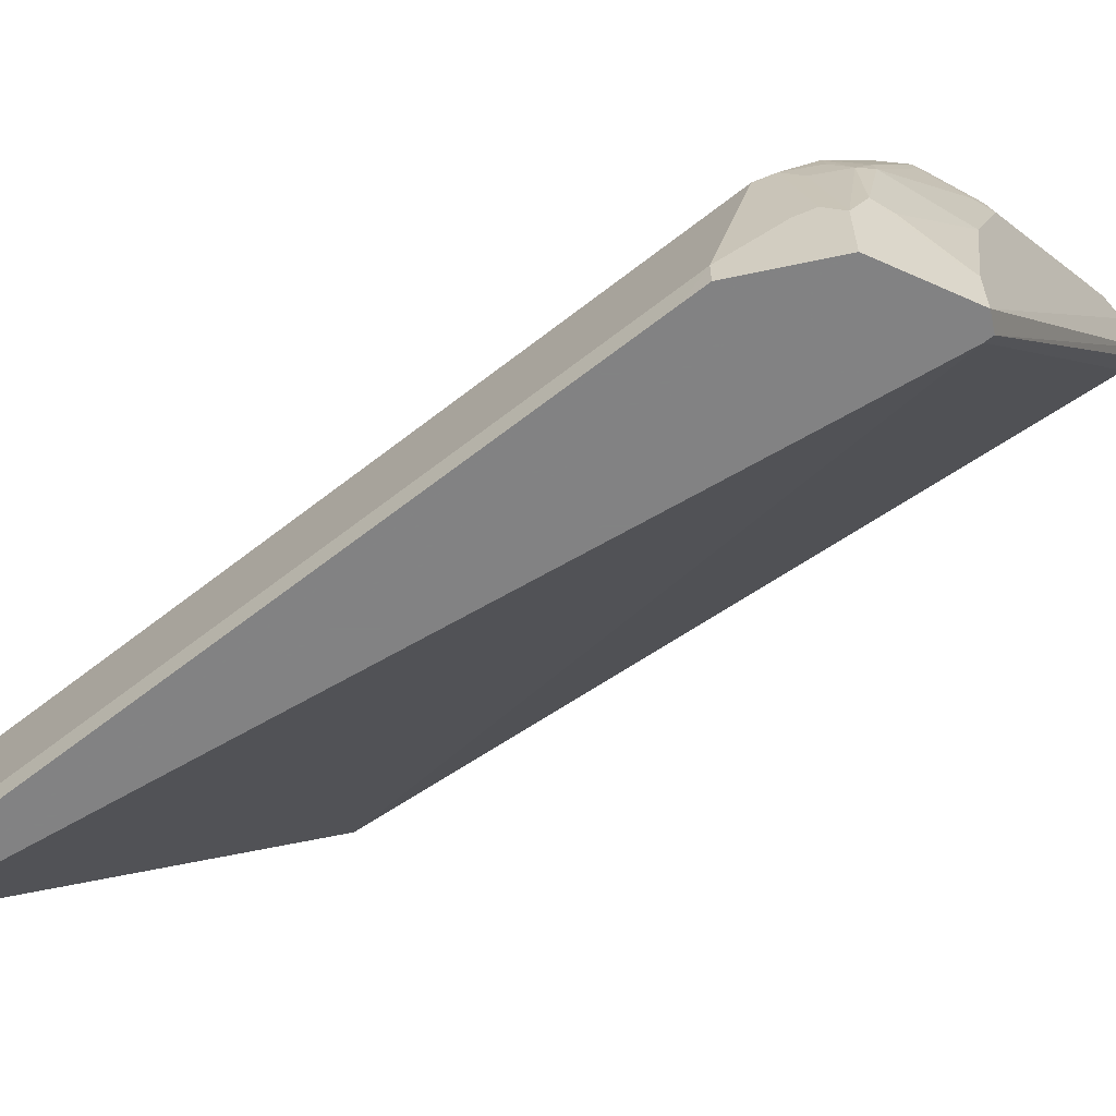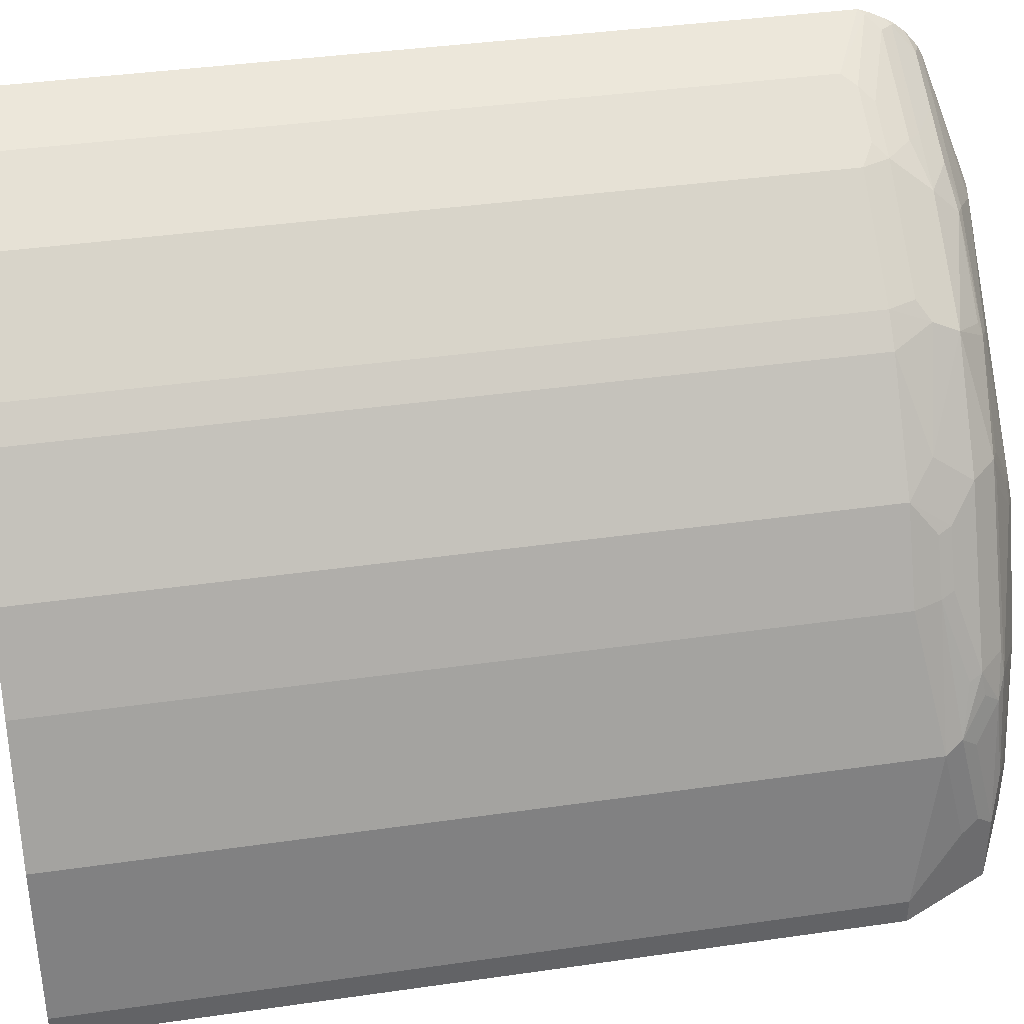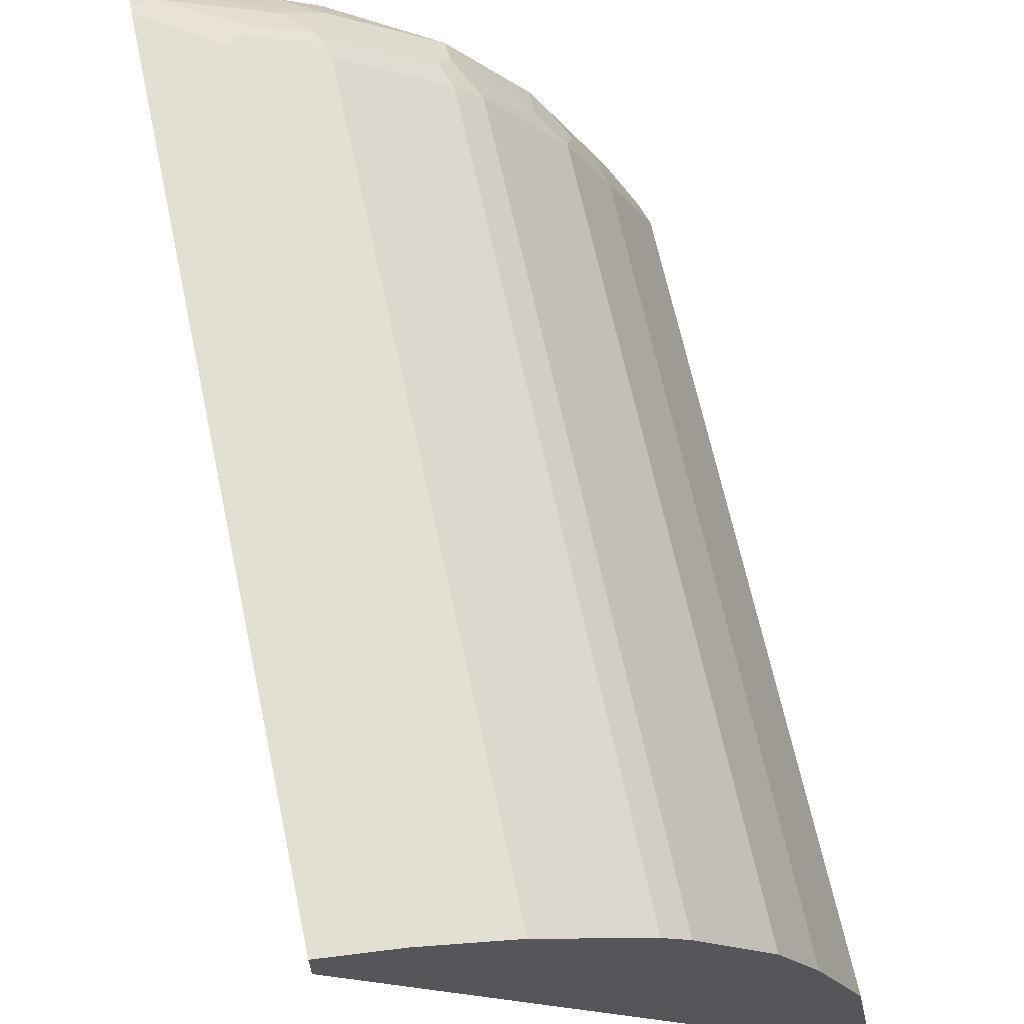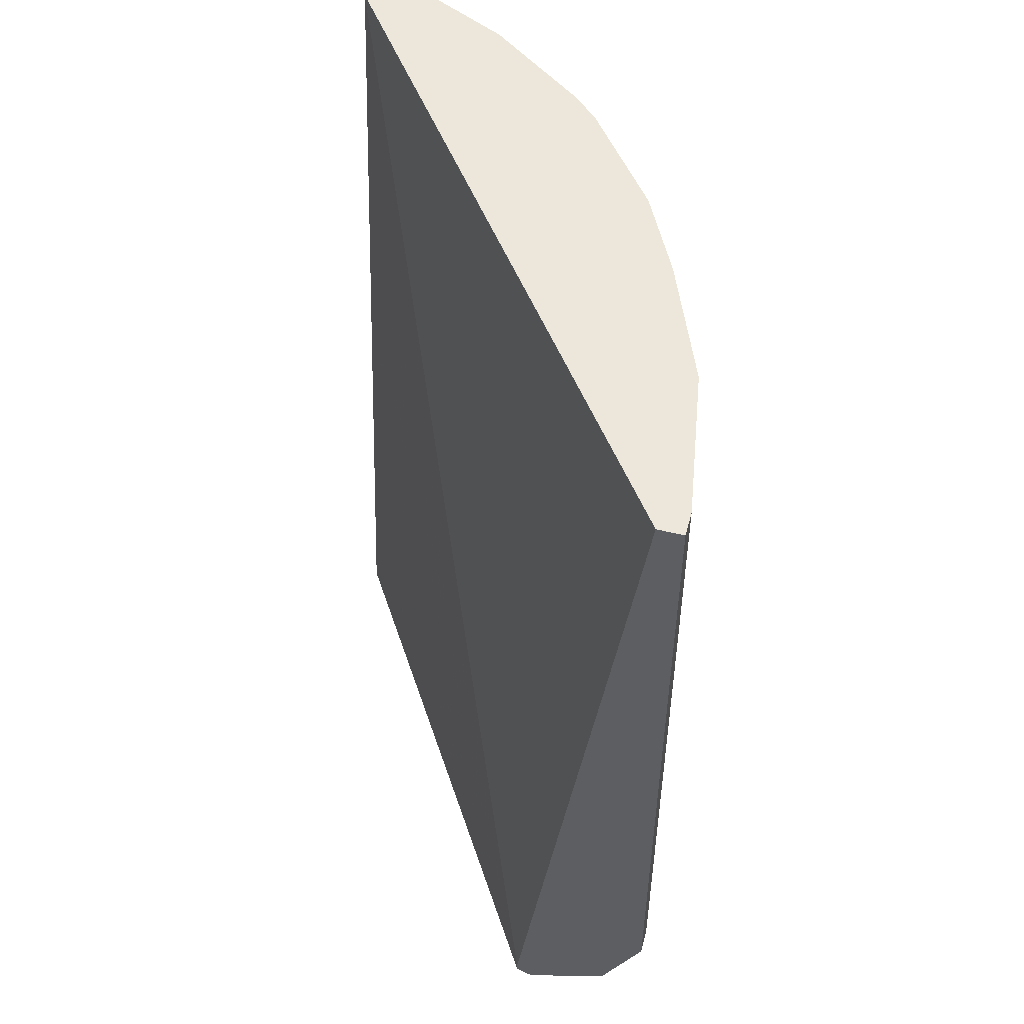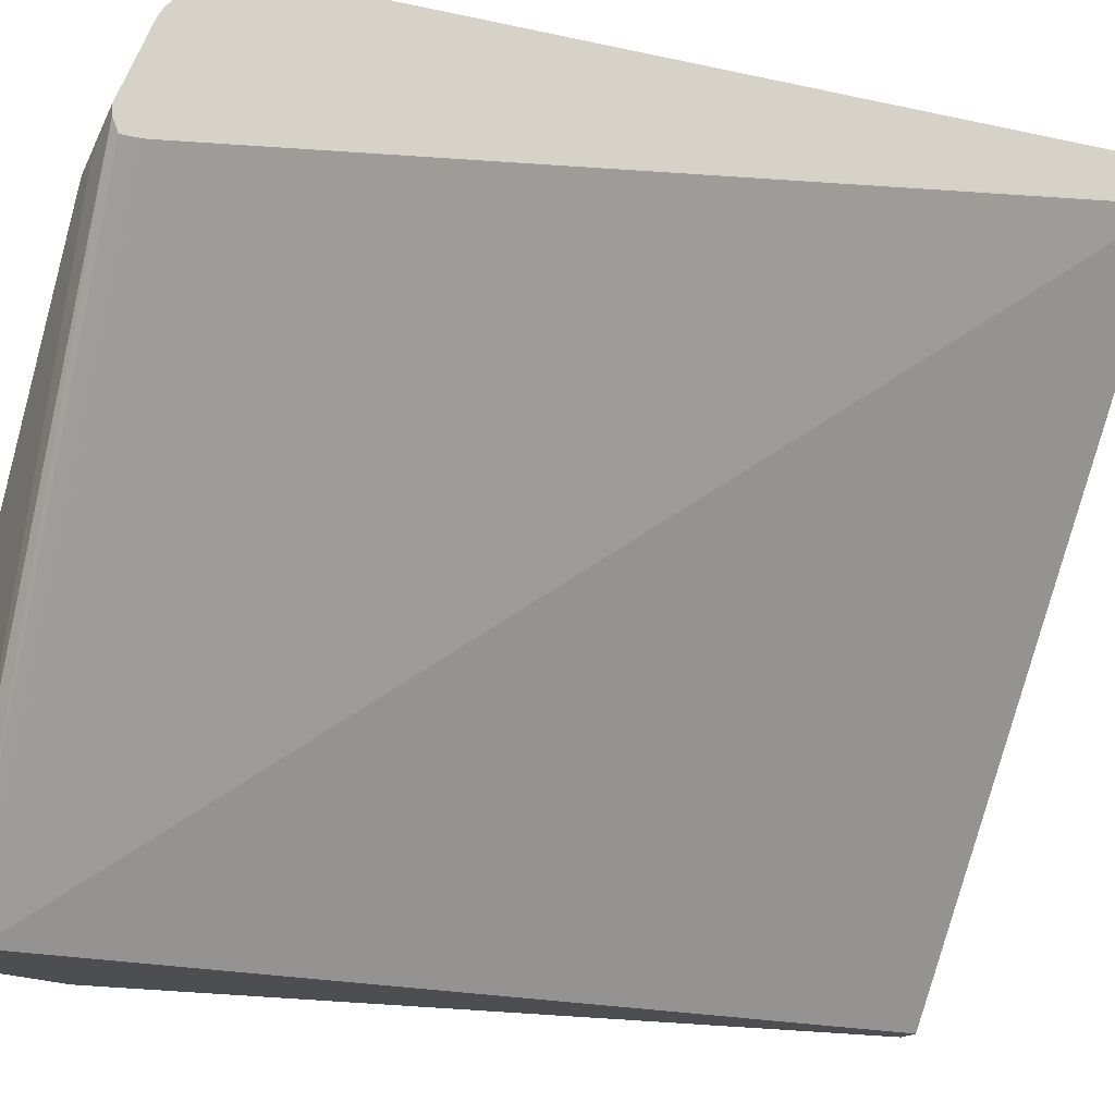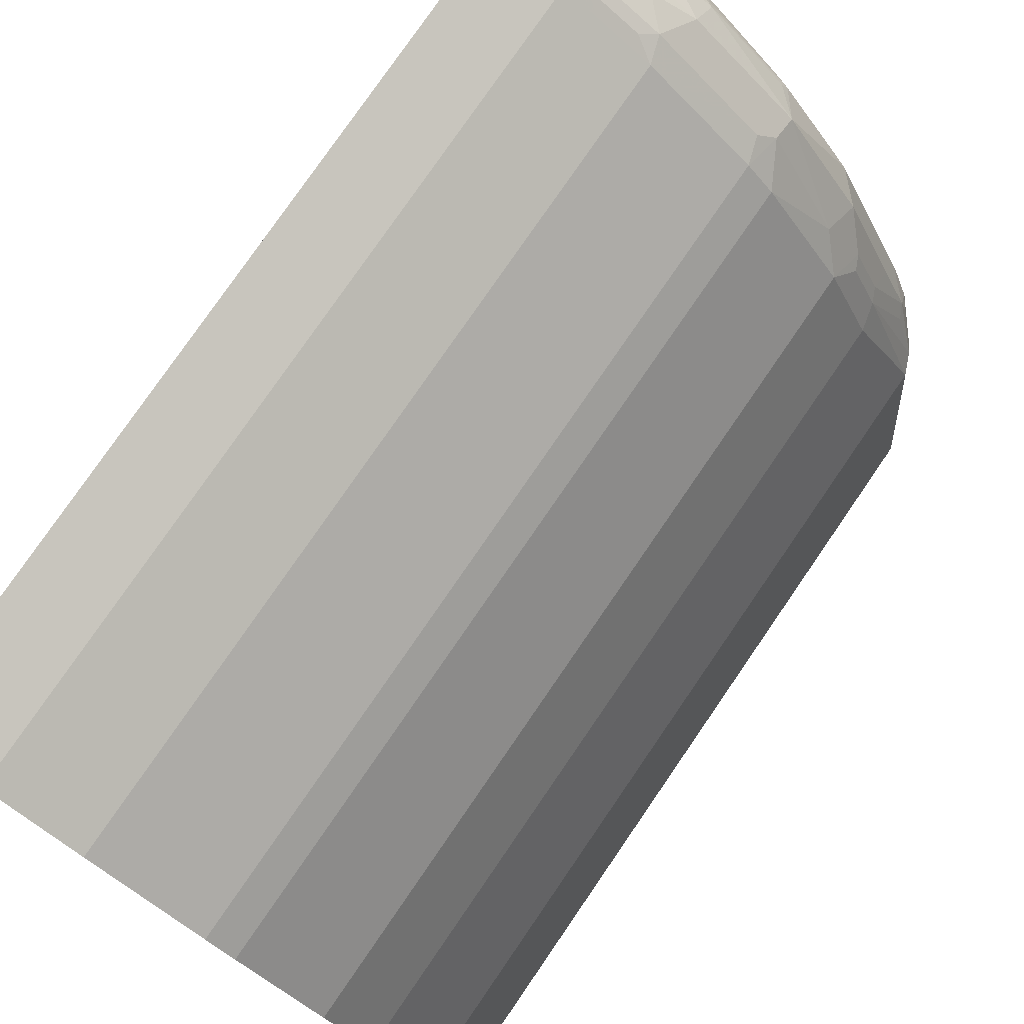
<metadata>
{"format":"obj","ext":"obj","renderer":"f3d","projection":"perspective","resolution":1024,"background":"white","views":[{"elev":-60.9,"azim":-51.1,"up":"+Z"},{"elev":39.5,"azim":-100.1,"up":"+Z"},{"elev":65.7,"azim":167.9,"up":"+Z"},{"elev":51.5,"azim":-165.1,"up":"+Y"},{"elev":-17.0,"azim":65.9,"up":"+Z"},{"elev":78.4,"azim":-145.5,"up":"+Z"}]}
</metadata>
<code>
v -0.09594 -0.5887 0.2669
v -0.09594 -0.5887 0.2522
v -0.1239 -0.5887 0.2581
v -0.09594 -0.9116 0.2669
v -0.09596 -0.5887 0.2514
v -0.09594 -0.9395 0.2081
v -0.1377 -0.5887 0.2512
v -0.1239 -0.8982 0.2581
v -0.0981 -0.9137 0.2659
v -0.09594 -0.9158 0.2653
v -0.2787 -0.5887 1.571e-05
v -0.2306 -0.9429 1.571e-05
v -0.09594 -0.9468 0.2081
v -0.2306 -0.9464 1.571e-05
v -0.1583 -0.5887 0.2409
v -0.1377 -0.8982 0.2512
v -0.1291 -0.9034 0.2555
v -0.1342 -0.9085 0.2516
v -0.1033 -0.9188 0.262
v -0.0981 -0.924 0.2607
v -0.09594 -0.9219 0.2623
v -0.2891 -0.5887 1.571e-05
v -0.09594 -0.949 0.2133
v -0.2375 -0.9498 1.571e-05
v -0.1996 -0.5887 0.2099
v -0.1583 -0.8982 0.2409
v -0.1497 -0.9034 0.2452
v -0.1549 -0.9085 0.2413
v -0.1445 -0.9188 0.2413
v -0.1394 -0.924 0.24
v -0.1033 -0.9326 0.2512
v -0.09594 -0.9262 0.2596
v -0.2891 -0.5887 0.01034
v -0.2891 -0.8879 1.571e-05
v -0.09594 -0.9491 0.2172
v -0.1136 -0.9498 0.2065
v -0.2374 -0.9498 0.02066
v -0.2443 -0.9464 0.0241
v -0.2512 -0.9429 0.01723
v -0.2478 -0.9447 1.571e-05
v -0.2099 -0.5887 0.1996
v -0.1996 -0.8982 0.2099
v -0.1962 -0.9085 0.2104
v -0.16 -0.9137 0.2349
v -0.16 -0.924 0.2297
v -0.1239 -0.9326 0.2409
v -0.09594 -0.9302 0.2561
v -0.1136 -0.9369 0.2387
v -0.09594 -0.9367 0.2477
v -0.09594 -0.9354 0.2498
v -0.2787 -0.5887 0.07228
v -0.2891 -0.8982 0.01034
v -0.2891 -0.8982 1.571e-05
v -0.1239 -0.9498 0.2065
v -0.09594 -0.9377 0.2457
v -0.2271 -0.9498 0.07228
v -0.2581 -0.9395 0.04132
v -0.265 -0.9361 0.04474
v -0.2719 -0.9326 0.02755
v -0.2684 -0.9344 1.571e-05
v -0.2409 -0.5887 0.1583
v -0.2099 -0.8982 0.1996
v -0.2013 -0.9137 0.2039
v -0.2013 -0.924 0.1987
v -0.16 -0.9343 0.2194
v -0.1445 -0.9326 0.2306
v -0.1549 -0.9369 0.2181
v -0.1342 -0.9472 0.2078
v -0.2581 -0.5887 0.1239
v -0.2787 -0.9085 0.07228
v -0.2839 -0.9085 1.571e-05
v -0.2736 -0.9292 1.571e-05
v -0.2753 -0.9257 0.03442
v -0.2787 -0.9188 0.03098
v -0.2065 -0.9498 0.1239
v -0.234 -0.9464 0.07573
v -0.2547 -0.9361 0.08605
v -0.2615 -0.9326 0.07918
v -0.2719 -0.9223 0.06883
v -0.2753 -0.9154 0.07573
v -0.2719 -0.9326 1.571e-05
v -0.2443 -0.5887 0.1514
v -0.2409 -0.8982 0.1583
v -0.2306 -0.9085 0.1686
v -0.2323 -0.924 0.1574
v -0.222 -0.9343 0.1574
v -0.1927 -0.9361 0.1893
v -0.191 -0.9343 0.1936
v -0.1445 -0.9472 0.1975
v -0.1859 -0.9395 0.1858
v -0.2581 -0.8982 0.1239
v -0.2555 -0.9085 0.1252
v -0.1859 -0.9472 0.1561
v -0.2065 -0.9472 0.1355
v -0.2134 -0.9464 0.1274
v -0.234 -0.9361 0.1274
v -0.2426 -0.9343 0.1162
v -0.2529 -0.9343 0.09551
v -0.2633 -0.924 0.09551
v -0.265 -0.9257 0.08605
v -0.2658 -0.9188 0.09423
v -0.2443 -0.8982 0.1514
v -0.2452 -0.9085 0.1458
v -0.2426 -0.9137 0.1471
v -0.2529 -0.9137 0.1265
v -0.2529 -0.924 0.1162
v -0.2237 -0.9361 0.148
v -0.2116 -0.9446 0.1368
v -0.2168 -0.9369 0.1561
f 59 72 81
f 59 80 73
f 59 79 80
f 59 78 79
f 57 76 58
f 58 76 77
f 56 95 76
f 103 105 104
f 56 76 57
f 58 78 59
f 58 77 78
f 64 86 87
f 61 82 102
f 61 102 83
f 62 83 84
f 62 84 63
f 63 84 64
f 64 85 86
f 64 87 88
f 64 88 65
f 56 75 95
f 64 84 85
f 65 88 87
f 59 81 60
f 54 55 68
f 42 63 43
f 54 68 89
f 65 87 67
f 39 58 59
f 39 59 40
f 40 59 60
f 41 61 83
f 41 83 62
f 42 62 63
f 44 63 64
f 44 64 45
f 45 64 65
f 45 65 66
f 46 66 67
f 48 55 49
f 48 67 68
f 48 68 55
f 51 70 91
f 51 91 69
f 52 53 71
f 52 71 72
f 52 72 59
f 52 59 73
f 52 73 74
f 52 74 70
f 54 89 75
f 65 67 66
f 89 90 93
f 68 87 90
f 85 106 97
f 85 97 86
f 86 97 96
f 86 96 107
f 86 107 95
f 86 95 108
f 86 108 94
f 86 94 109
f 86 109 87
f 87 109 94
f 87 94 90
f 90 94 93
f 91 92 103
f 91 103 102
f 92 101 105
f 92 105 103
f 94 108 95
f 95 107 96
f 97 106 99
f 97 99 98
f 99 106 105
f 99 105 101
f 38 58 39
f 85 105 106
f 85 104 105
f 83 85 84
f 83 104 85
f 68 90 89
f 69 91 102
f 69 102 82
f 70 74 73
f 70 73 80
f 70 80 92
f 70 92 91
f 75 89 93
f 75 93 94
f 75 94 95
f 76 95 77
f 67 87 68
f 77 95 96
f 77 97 98
f 77 98 78
f 78 98 99
f 78 99 100
f 78 100 80
f 78 80 79
f 80 100 99
f 80 99 101
f 80 101 92
f 83 102 103
f 83 103 104
f 77 96 97
f 38 57 58
f 20 30 46
f 37 56 57
f 2 6 5
f 3 7 16
f 3 16 8
f 4 8 9
f 4 9 10
f 5 6 12
f 5 12 11
f 6 13 14
f 6 14 12
f 7 15 26
f 7 26 16
f 8 16 17
f 8 17 9
f 9 17 18
f 9 18 19
f 9 19 20
f 9 20 10
f 10 20 21
f 11 12 14
f 11 14 24
f 11 24 40
f 11 40 60
f 11 60 81
f 1 6 2
f 11 81 72
f 1 13 6
f 1 35 23
f 37 57 38
f 1 2 5
f 1 5 11
f 1 11 22
f 1 22 33
f 1 33 51
f 1 51 69
f 1 69 82
f 1 82 61
f 1 61 41
f 1 41 25
f 1 15 7
f 1 7 3
f 1 3 8
f 1 8 4
f 1 4 10
f 1 10 21
f 1 21 32
f 1 32 47
f 1 47 50
f 1 50 49
f 1 49 55
f 1 55 35
f 1 23 13
f 11 72 71
f 1 25 15
f 11 53 34
f 25 41 62
f 25 62 42
f 26 42 43
f 26 43 28
f 26 28 27
f 28 43 63
f 28 63 44
f 28 44 45
f 28 45 29
f 29 45 30
f 30 45 66
f 30 66 46
f 31 47 32
f 31 46 67
f 31 67 48
f 31 48 49
f 31 49 50
f 33 52 70
f 33 70 51
f 34 53 52
f 35 54 36
f 11 71 53
f 35 55 54
f 24 39 40
f 24 38 39
f 31 50 47
f 24 56 37
f 13 23 14
f 24 37 38
f 11 34 22
f 14 23 24
f 15 25 42
f 16 26 27
f 16 27 17
f 17 27 28
f 17 28 18
f 18 28 29
f 18 29 19
f 15 42 26
f 23 35 36
f 24 36 54
f 19 29 30
f 23 36 24
f 24 75 56
f 22 52 33
f 24 54 75
f 22 34 52
f 20 32 21
f 20 31 32
f 20 46 31
f 19 30 20

</code>
